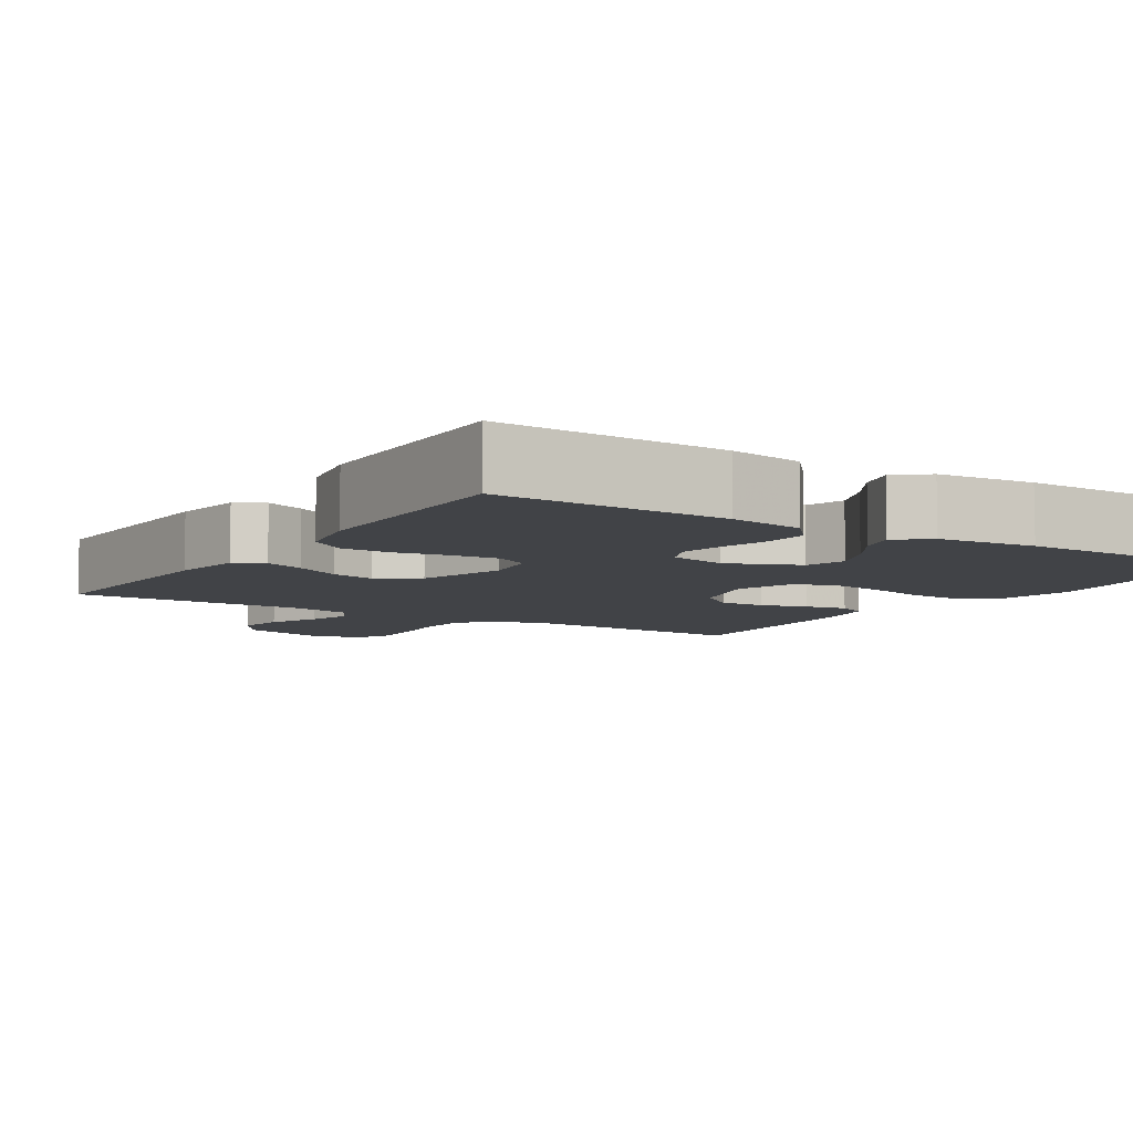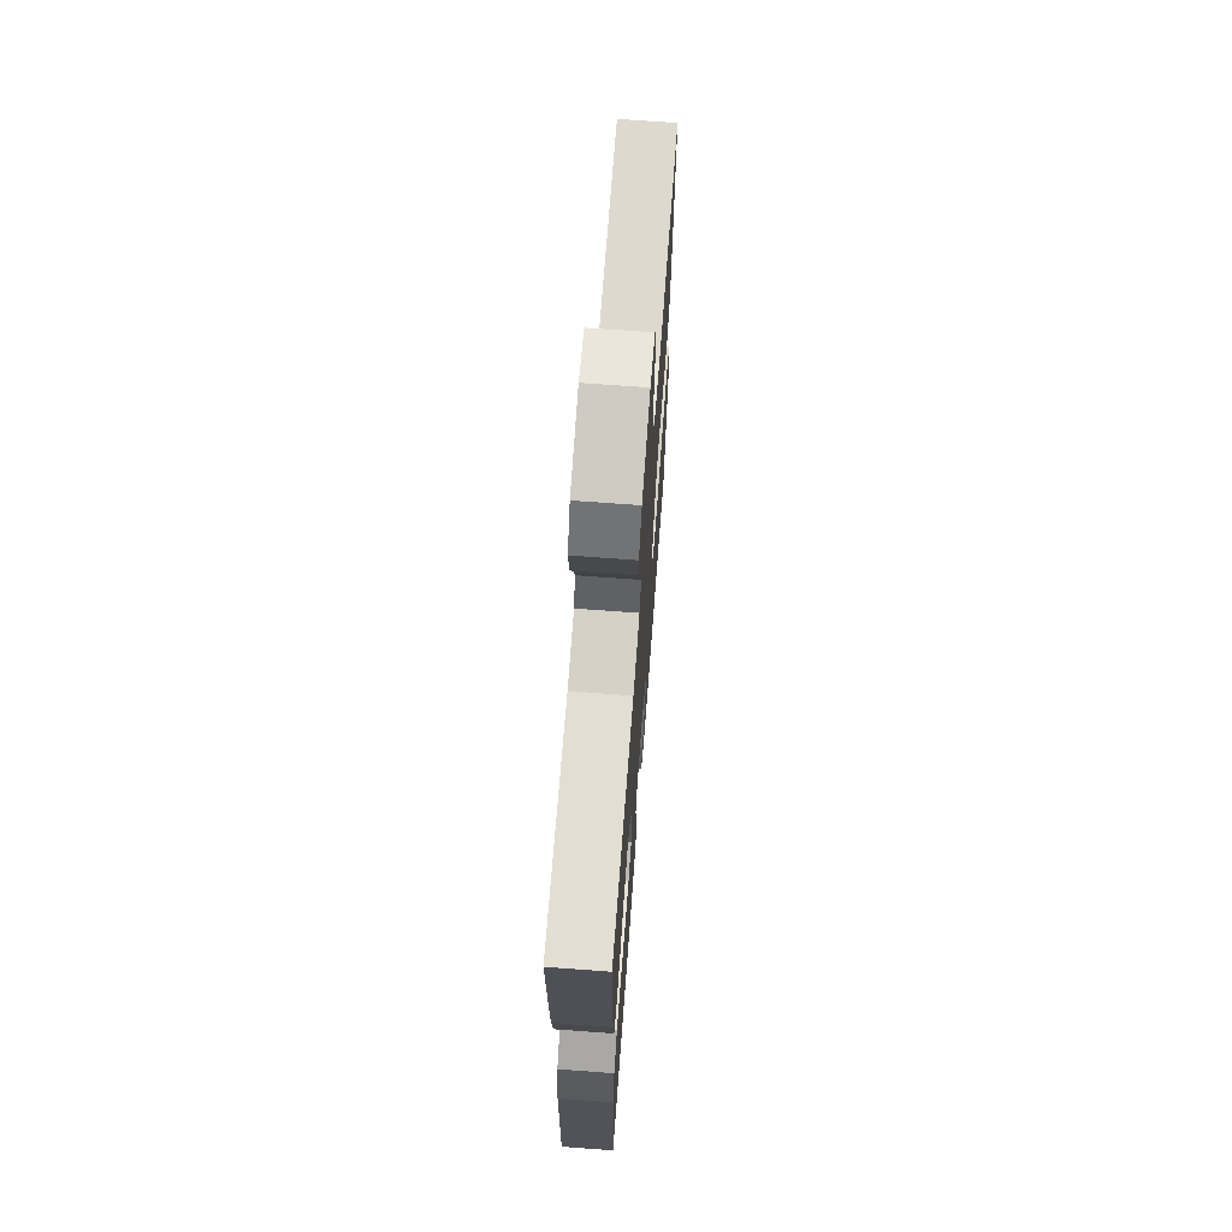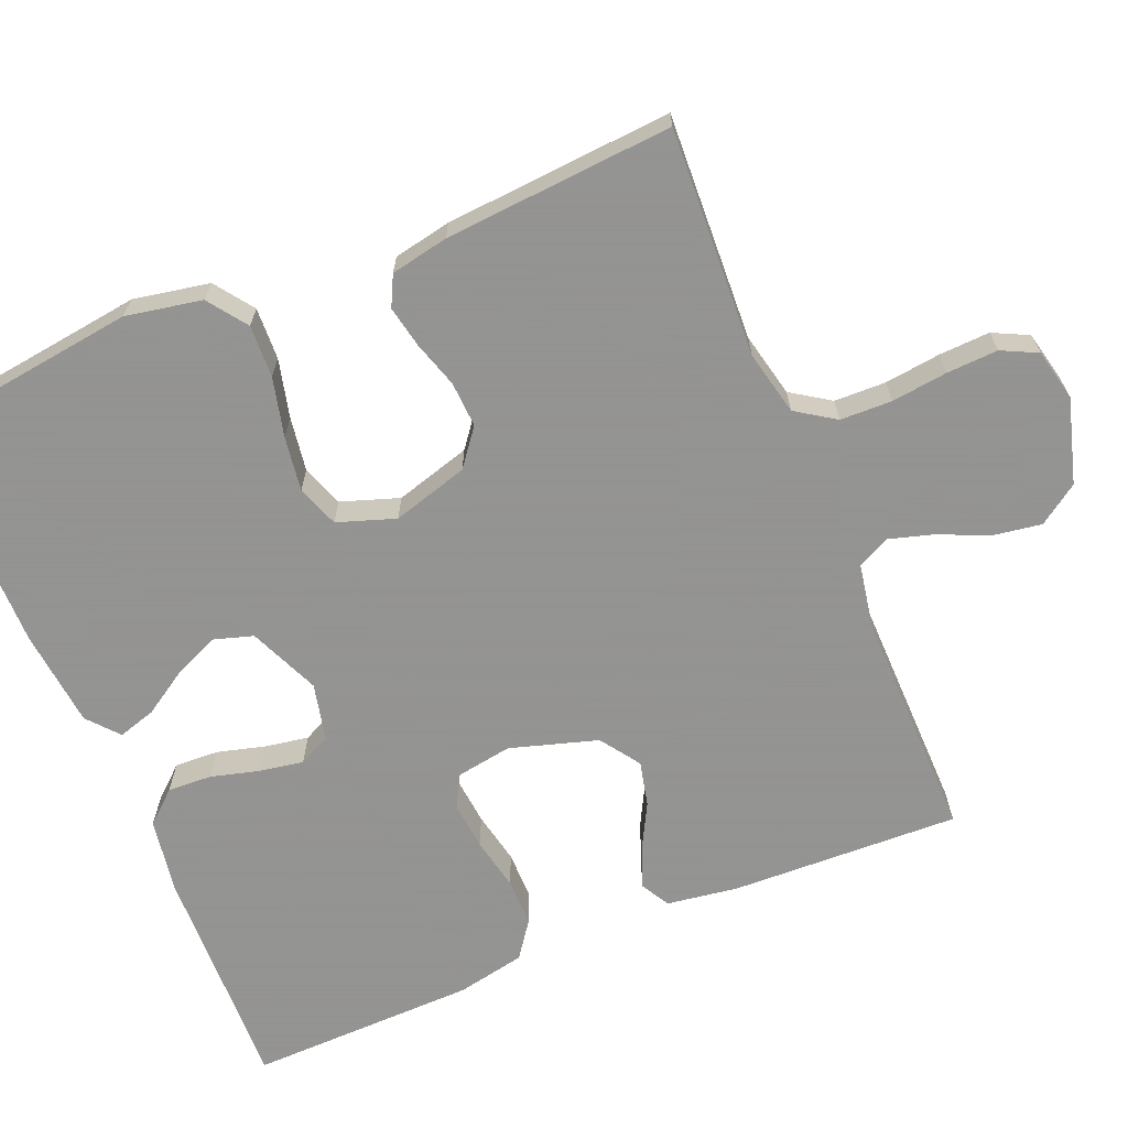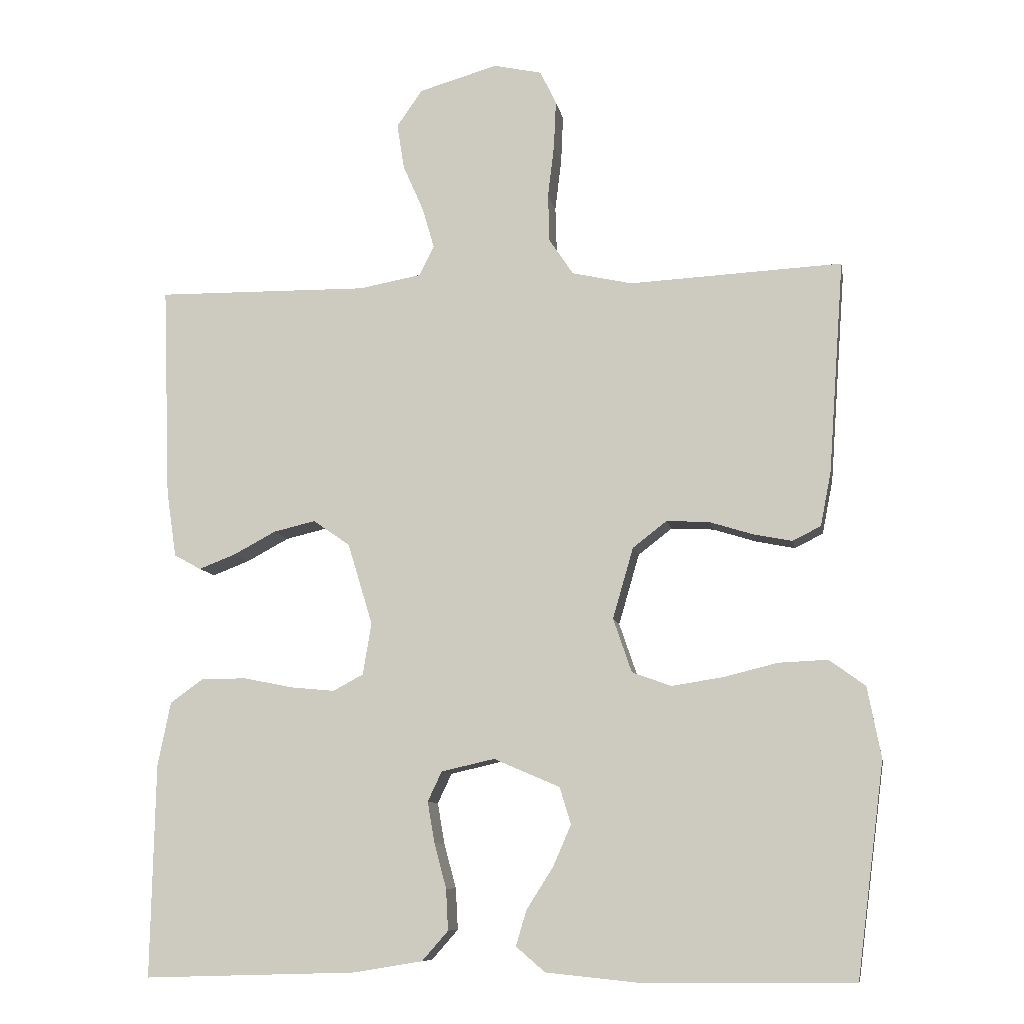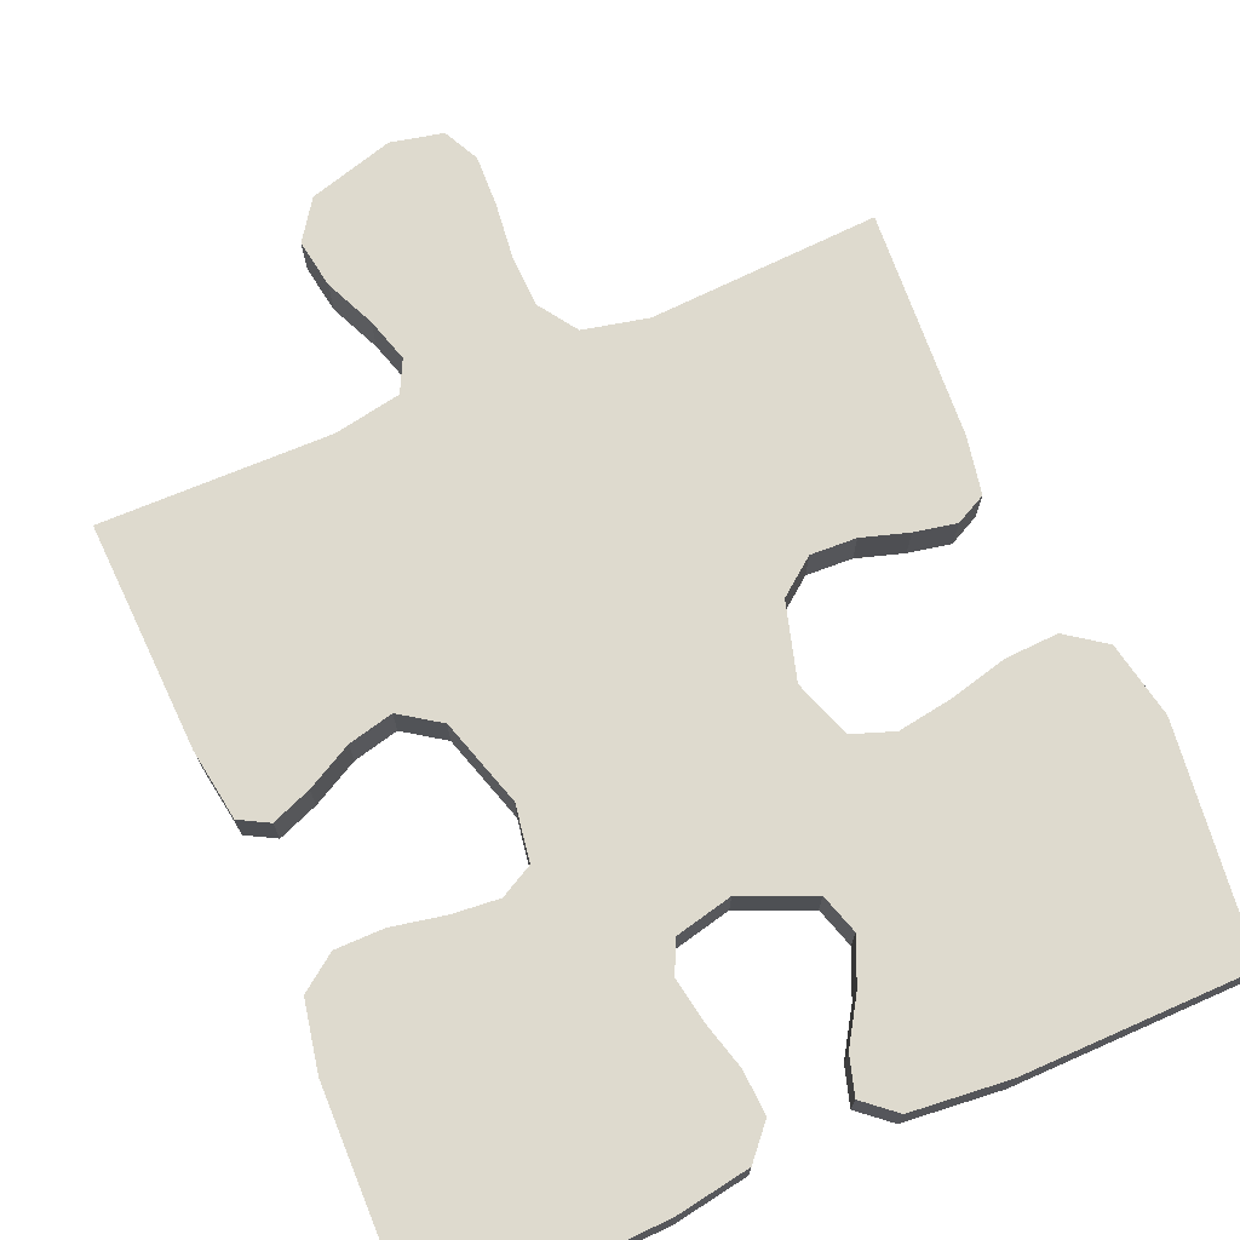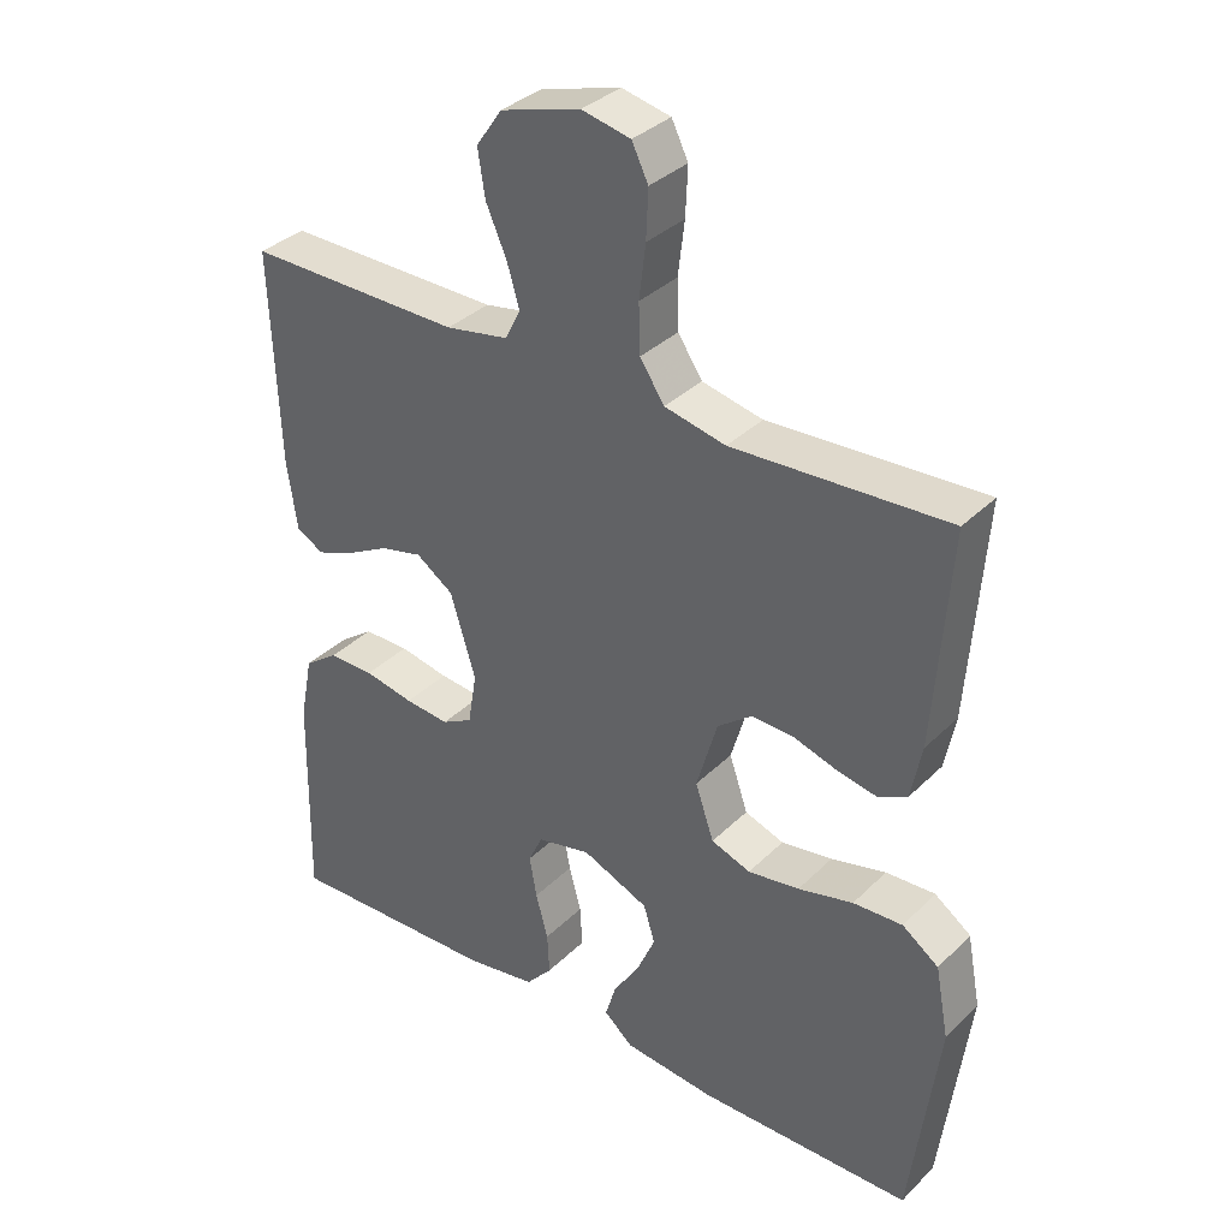
<metadata>
{"format":"obj","ext":"obj","renderer":"f3d","projection":"perspective","resolution":1024,"background":"white","views":[{"elev":-7.1,"azim":147.3,"up":"+Y"},{"elev":68.6,"azim":94.3,"up":"+Z"},{"elev":-66.9,"azim":-67.4,"up":"+Y"},{"elev":-9.3,"azim":-170.1,"up":"+Z"},{"elev":71.2,"azim":156.6,"up":"+Y"},{"elev":34.9,"azim":-142.0,"up":"+Z"}]}
</metadata>
<code>
v -0.5 0.07 -0.5
v -0.539 0.07 -0.2
v -0.52 0.07 -0.1
v -0.469 0.07 -0.063
v -0.4 0.07 -0.066
v -0.323 0.07 -0.085
v -0.251 0.07 -0.096
v -0.196 0.07 -0.076
v -0.17 0.07 0
v -0.199 0.07 0.1
v -0.247 0.07 0.137
v -0.307 0.07 0.134
v -0.368 0.07 0.115
v -0.423 0.07 0.104
v -0.463 0.07 0.124
v -0.478 0.07 0.2
v -0.5 0.07 0.5
v -0.2 0.07 0.485
v -0.115 0.07 0.504
v -0.081 0.07 0.555
v -0.079 0.07 0.623
v -0.088 0.07 0.697
v -0.091 0.07 0.764
v -0.068 0.07 0.811
v 0 0.07 0.826
v 0.111 0.07 0.794
v 0.147 0.07 0.742
v 0.137 0.07 0.678
v 0.108 0.07 0.612
v 0.091 0.07 0.554
v 0.112 0.07 0.512
v 0.2 0.07 0.496
v 0.5 0.07 0.5
v 0.489 0.07 0.2
v 0.475 0.07 0.106
v 0.437 0.07 0.085
v 0.385 0.07 0.105
v 0.325 0.07 0.137
v 0.266 0.07 0.151
v 0.214 0.07 0.115
v 0.179 0.07 0
v 0.191 0.07 -0.073
v 0.234 0.07 -0.096
v 0.296 0.07 -0.09
v 0.365 0.07 -0.076
v 0.429 0.07 -0.076
v 0.476 0.07 -0.11
v 0.494 0.07 -0.2
v 0.5 0.07 -0.5
v 0.2 0.07 -0.491
v 0.102 0.07 -0.475
v 0.065 0.07 -0.433
v 0.068 0.07 -0.375
v 0.085 0.07 -0.312
v 0.095 0.07 -0.254
v 0.075 0.07 -0.212
v 0 0.07 -0.195
v -0.093 0.07 -0.235
v -0.109 0.07 -0.287
v -0.083 0.07 -0.346
v -0.046 0.07 -0.404
v -0.031 0.07 -0.454
v -0.072 0.07 -0.489
v -0.2 0.07 -0.502
v -0.5 0 -0.5
v -0.539 0 -0.2
v -0.52 0 -0.1
v -0.469 0 -0.063
v -0.4 0 -0.066
v -0.323 0 -0.085
v -0.251 0 -0.096
v -0.196 0 -0.076
v -0.17 0 0
v -0.199 0 0.1
v -0.247 0 0.137
v -0.307 0 0.134
v -0.368 0 0.115
v -0.423 0 0.104
v -0.463 0 0.124
v -0.478 0 0.2
v -0.5 0 0.5
v -0.2 0 0.485
v -0.115 0 0.504
v -0.081 0 0.555
v -0.079 0 0.623
v -0.088 0 0.697
v -0.091 0 0.764
v -0.068 0 0.811
v 0 0 0.826
v 0.111 0 0.794
v 0.147 0 0.742
v 0.137 0 0.678
v 0.108 0 0.612
v 0.091 0 0.554
v 0.112 0 0.512
v 0.2 0 0.496
v 0.5 0 0.5
v 0.489 0 0.2
v 0.475 0 0.106
v 0.437 0 0.085
v 0.385 0 0.105
v 0.325 0 0.137
v 0.266 0 0.151
v 0.214 0 0.115
v 0.179 0 0
v 0.191 0 -0.073
v 0.234 0 -0.096
v 0.296 0 -0.09
v 0.365 0 -0.076
v 0.429 0 -0.076
v 0.476 0 -0.11
v 0.494 0 -0.2
v 0.5 0 -0.5
v 0.2 0 -0.491
v 0.102 0 -0.475
v 0.065 0 -0.433
v 0.068 0 -0.375
v 0.085 0 -0.312
v 0.095 0 -0.254
v 0.075 0 -0.212
v 0 0 -0.195
v -0.093 0 -0.235
v -0.109 0 -0.287
v -0.083 0 -0.346
v -0.046 0 -0.404
v -0.031 0 -0.454
v -0.072 0 -0.489
v -0.2 0 -0.502
f 60 61 62 63
f 59 60 63 64
f 58 59 64 1
f 51 52 53 54
f 51 54 55
f 50 51 55
f 49 50 55
f 48 49 55 56
f 44 45 46 47
f 43 44 47 48
f 35 36 37 38
f 35 38 39
f 32 33 34 35
f 31 32 35 39
f 30 31 39 40
f 26 27 28 29
f 26 29 30
f 25 26 30
f 21 22 23 24
f 20 21 24 25
f 15 16 17 18
f 15 18 19
f 12 13 14 15
f 12 15 19
f 11 12 19 20
f 3 4 5 6
f 3 6 7
f 58 1 2 3
f 57 58 3 7
f 43 48 56 57
f 42 43 57 7
f 25 30 40 41
f 20 25 41 42
f 10 11 20 42
f 9 10 42
f 8 9 42
f 7 8 42
f 127 126 125 124
f 128 127 124 123
f 65 128 123 122
f 118 117 116 115
f 119 118 115
f 119 115 114
f 119 114 113
f 120 119 113 112
f 111 110 109 108
f 112 111 108 107
f 102 101 100 99
f 103 102 99
f 99 98 97 96
f 103 99 96 95
f 104 103 95 94
f 93 92 91 90
f 94 93 90
f 94 90 89
f 88 87 86 85
f 89 88 85 84
f 82 81 80 79
f 83 82 79
f 79 78 77 76
f 83 79 76
f 84 83 76 75
f 70 69 68 67
f 71 70 67
f 67 66 65 122
f 71 67 122 121
f 121 120 112 107
f 71 121 107 106
f 105 104 94 89
f 106 105 89 84
f 106 84 75 74
f 106 74 73
f 106 73 72
f 106 72 71
f 1 65 66 2
f 2 66 67 3
f 3 67 68 4
f 4 68 69 5
f 5 69 70 6
f 6 70 71 7
f 7 71 72 8
f 8 72 73 9
f 9 73 74 10
f 10 74 75 11
f 11 75 76 12
f 12 76 77 13
f 13 77 78 14
f 14 78 79 15
f 15 79 80 16
f 16 80 81 17
f 17 81 82 18
f 18 82 83 19
f 19 83 84 20
f 20 84 85 21
f 21 85 86 22
f 22 86 87 23
f 23 87 88 24
f 24 88 89 25
f 25 89 90 26
f 26 90 91 27
f 27 91 92 28
f 28 92 93 29
f 29 93 94 30
f 30 94 95 31
f 31 95 96 32
f 32 96 97 33
f 33 97 98 34
f 34 98 99 35
f 35 99 100 36
f 36 100 101 37
f 37 101 102 38
f 38 102 103 39
f 39 103 104 40
f 40 104 105 41
f 41 105 106 42
f 42 106 107 43
f 43 107 108 44
f 44 108 109 45
f 45 109 110 46
f 46 110 111 47
f 47 111 112 48
f 48 112 113 49
f 49 113 114 50
f 50 114 115 51
f 51 115 116 52
f 52 116 117 53
f 53 117 118 54
f 54 118 119 55
f 55 119 120 56
f 56 120 121 57
f 57 121 122 58
f 58 122 123 59
f 59 123 124 60
f 60 124 125 61
f 61 125 126 62
f 62 126 127 63
f 63 127 128 64
f 64 128 65 1

</code>
